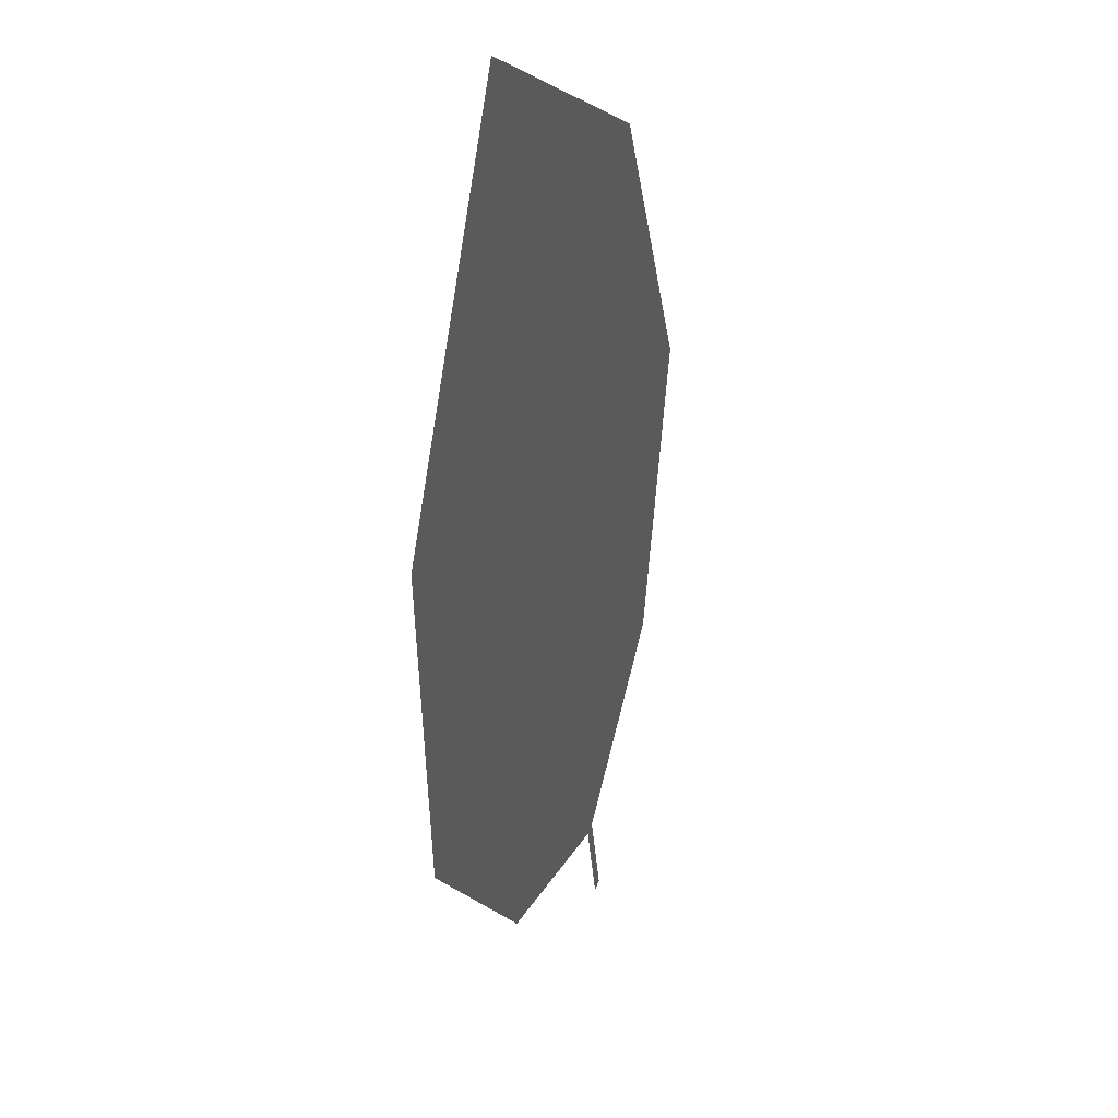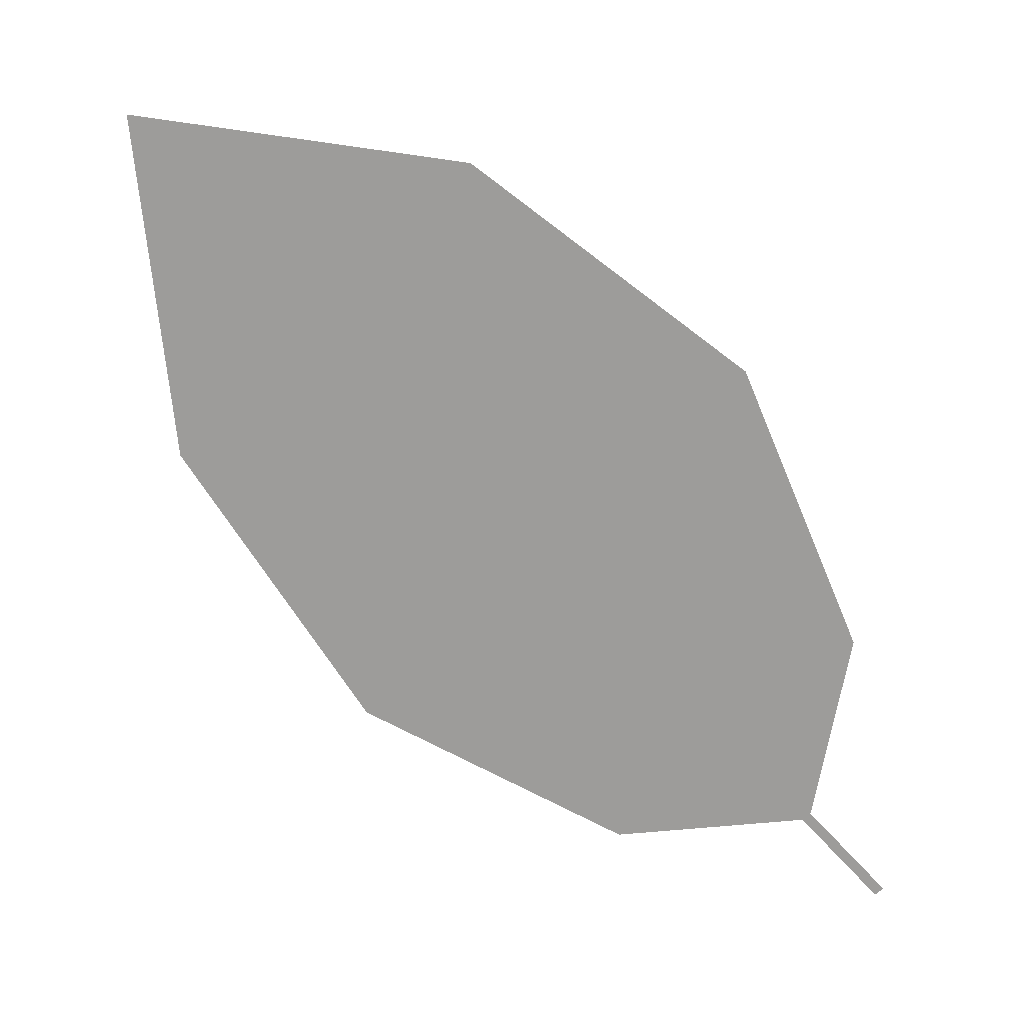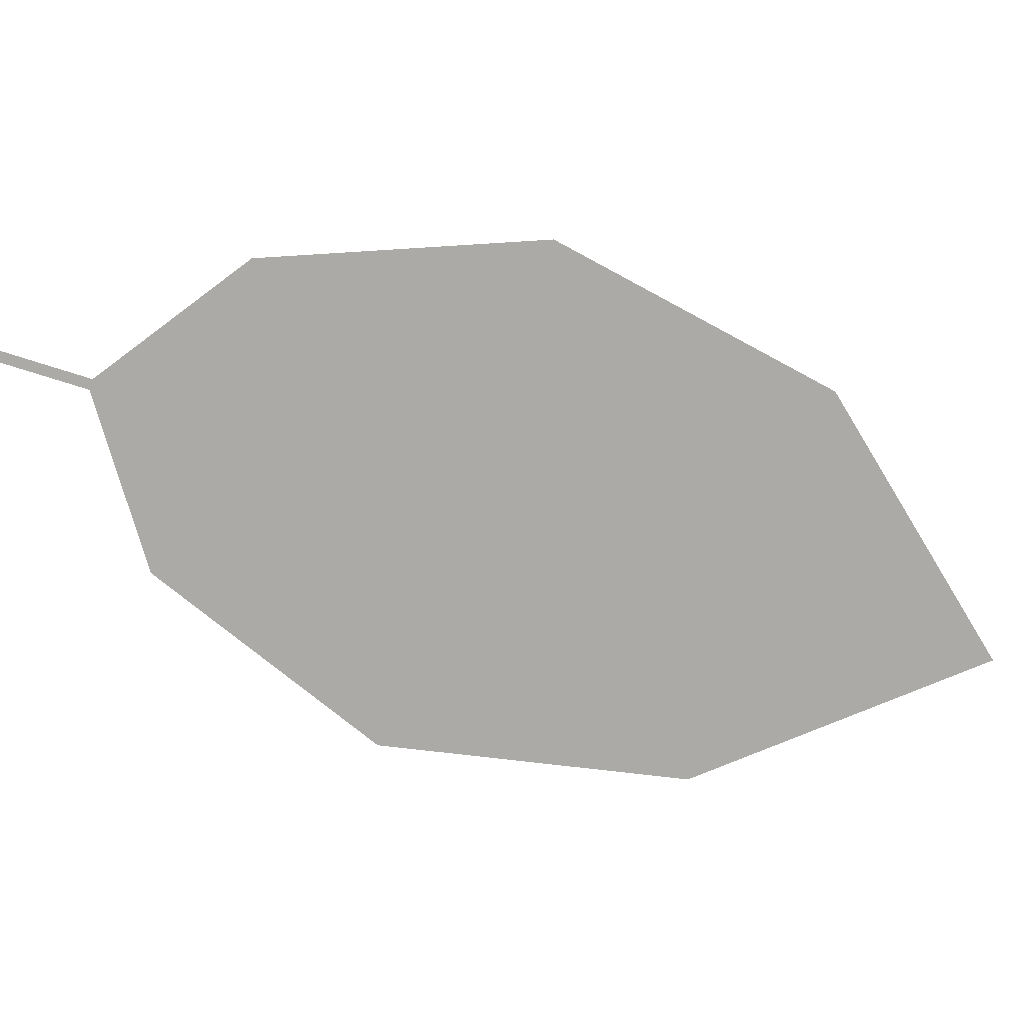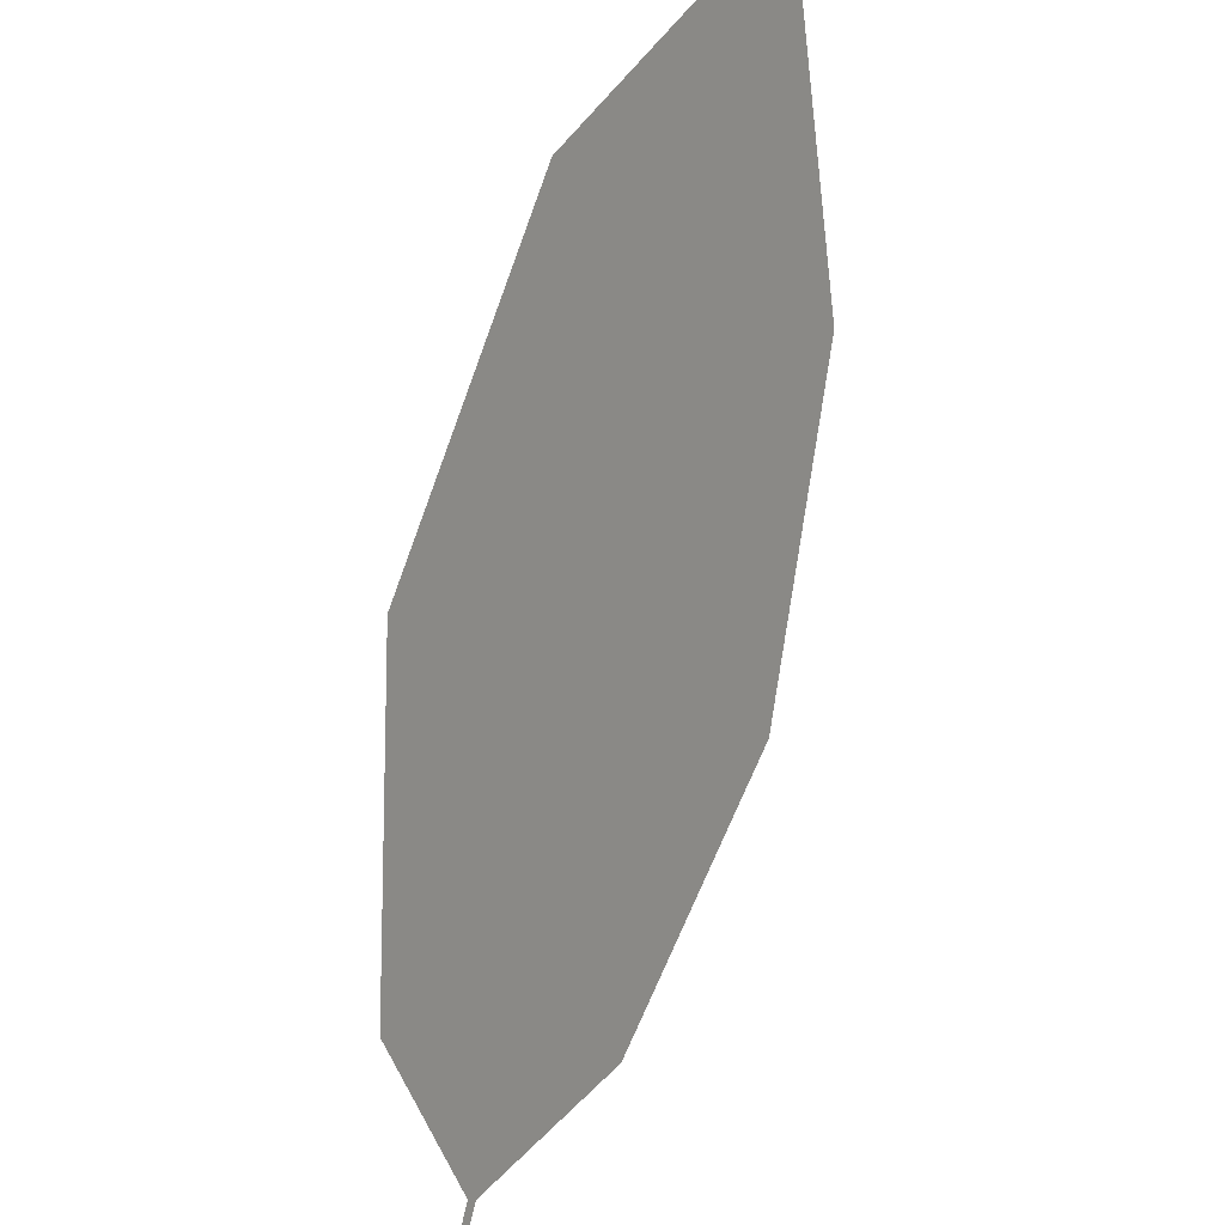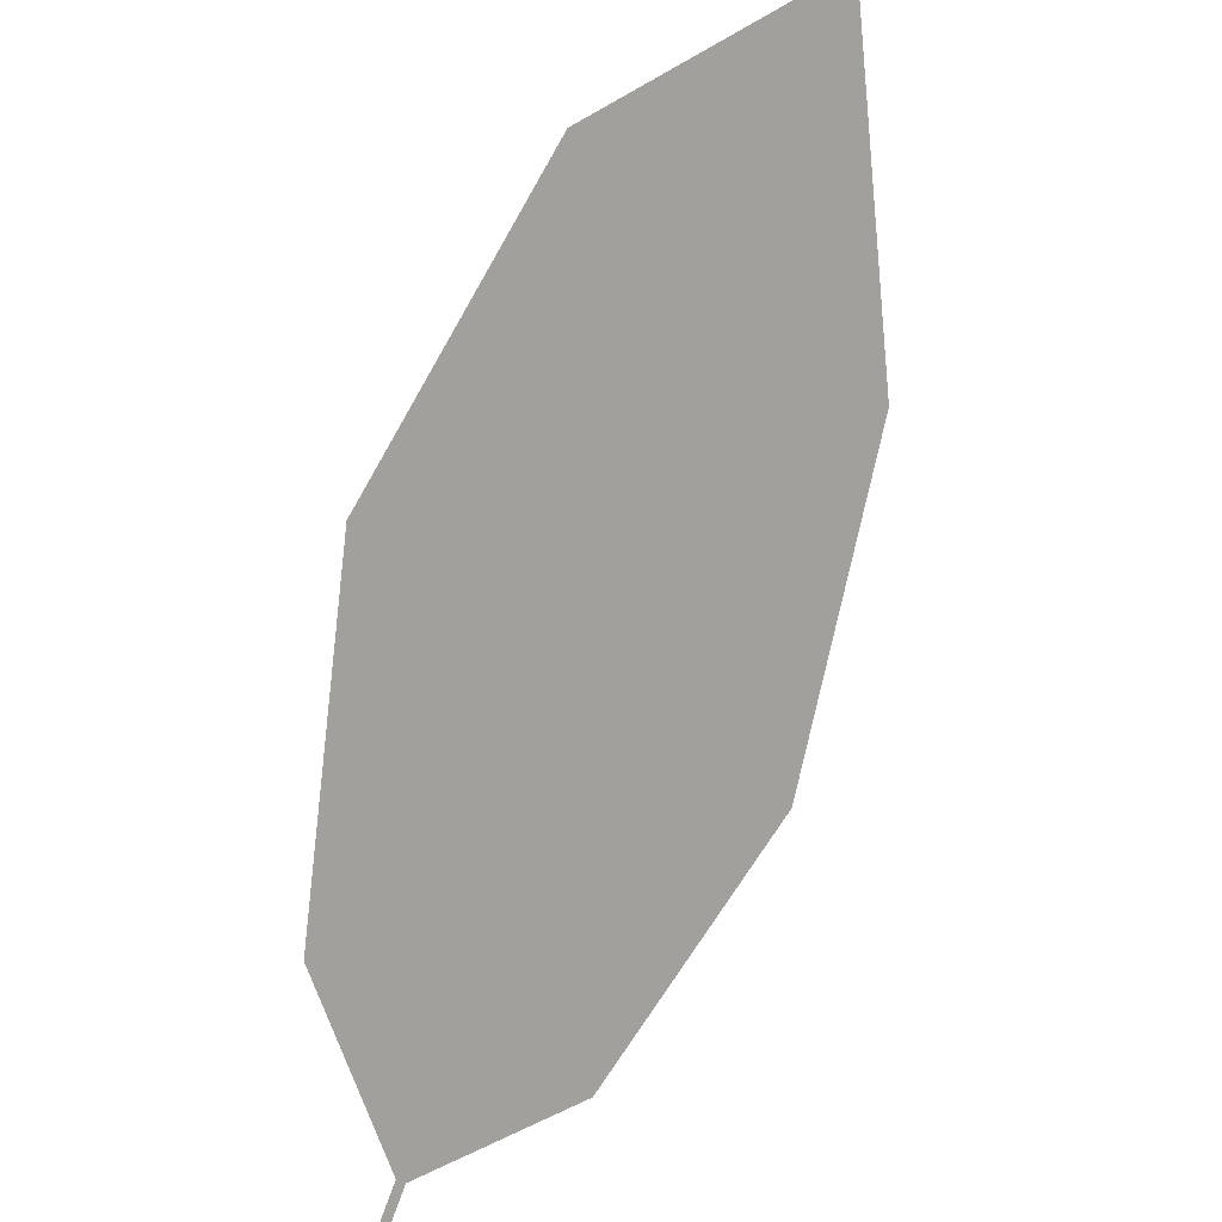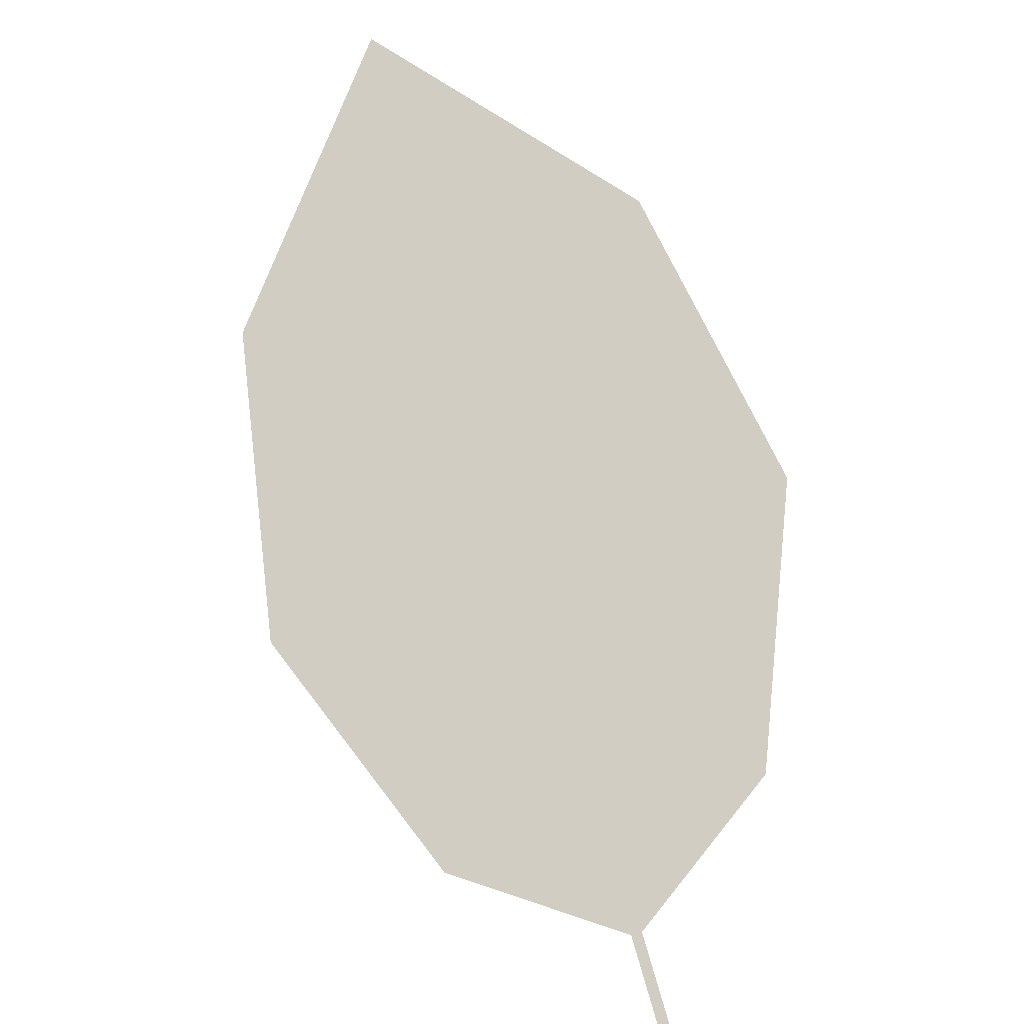
<metadata>
{"format":"obj","ext":"obj","renderer":"f3d","projection":"perspective","resolution":1024,"background":"white","views":[{"elev":10.5,"azim":-76.5,"up":"+Y"},{"elev":-76.7,"azim":-91.9,"up":"+Z"},{"elev":-67.2,"azim":113.5,"up":"+Z"},{"elev":38.3,"azim":117.5,"up":"+Y"},{"elev":26.3,"azim":126.9,"up":"+Y"},{"elev":69.5,"azim":27.9,"up":"+Z"}]}
</metadata>
<code>
o Leaves.008_leaves.008
v -0.3143 -0.08346 1.284
v -0.3246 -0.0727 1.285
v -0.3154 -0.08446 1.283
v -0.3257 -0.07371 1.285
v -0.3517 -0.07751 1.282
v -0.4141 -0.02339 1.288
v -0.371 0.01678 1.299
v -0.4185 0.02358 1.297
v -0.3884 -0.06067 1.283
v -0.3345 -0.01046 1.297
v -0.3194 -0.04739 1.29
f 1 2 4 3
f 6 9 5 4
f 7 6 4 2
f 7 8 6
f 2 11 10 7

</code>
